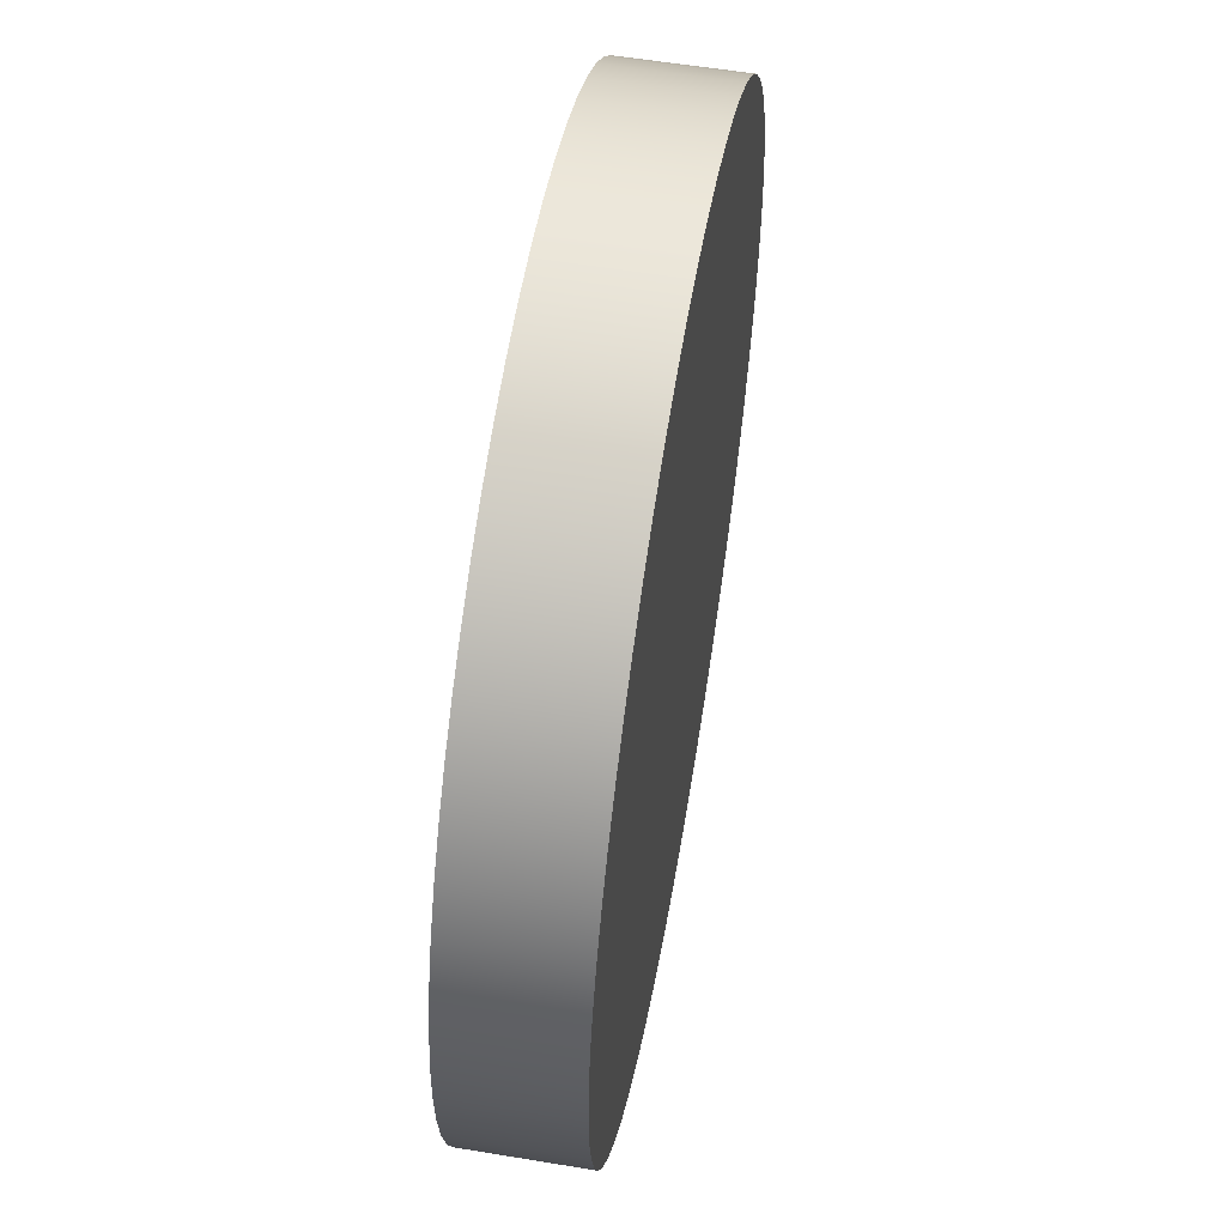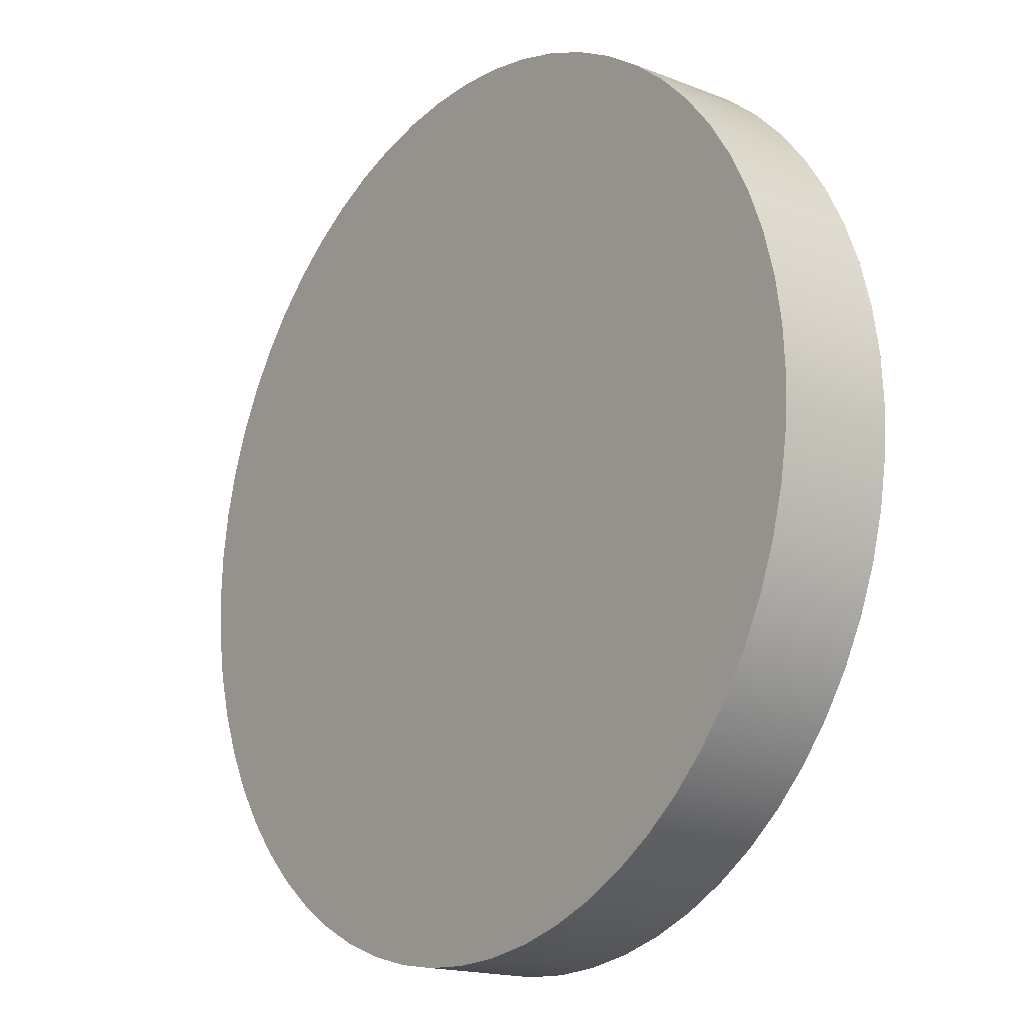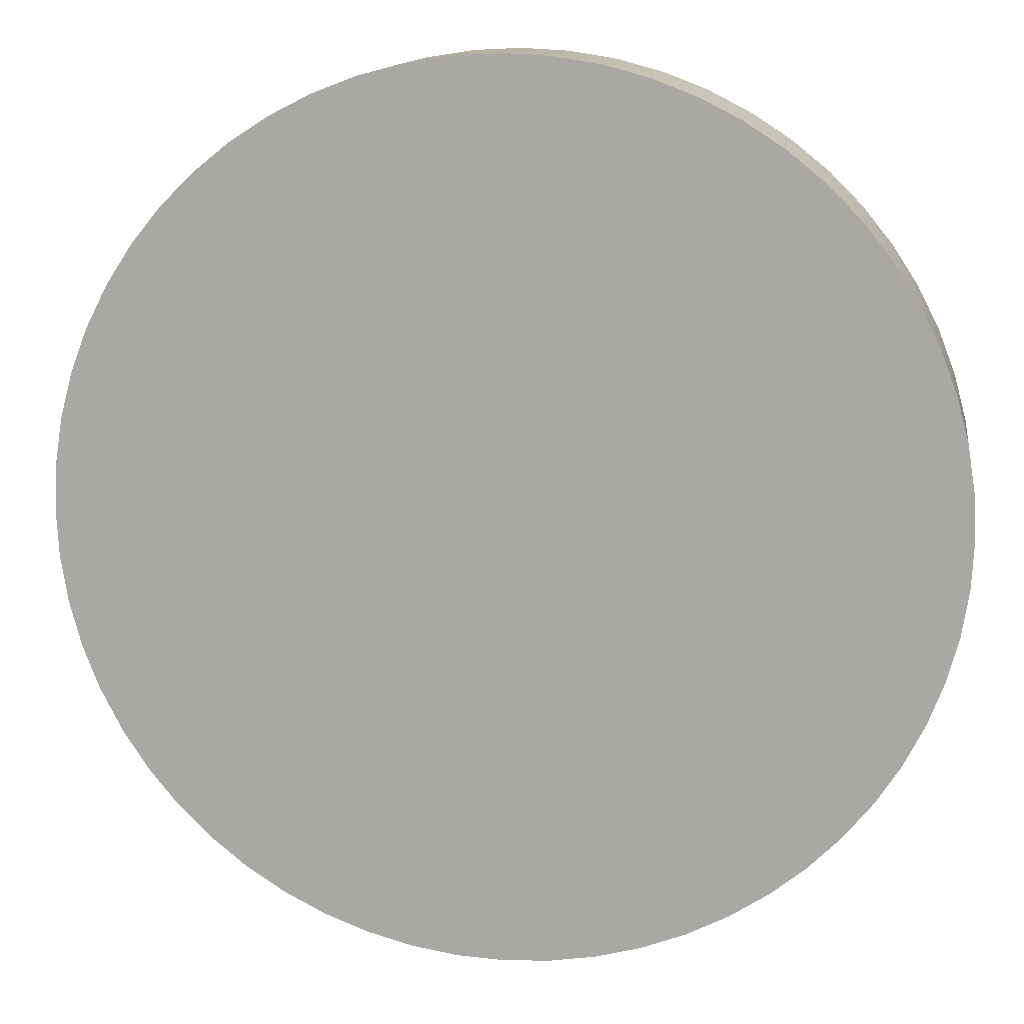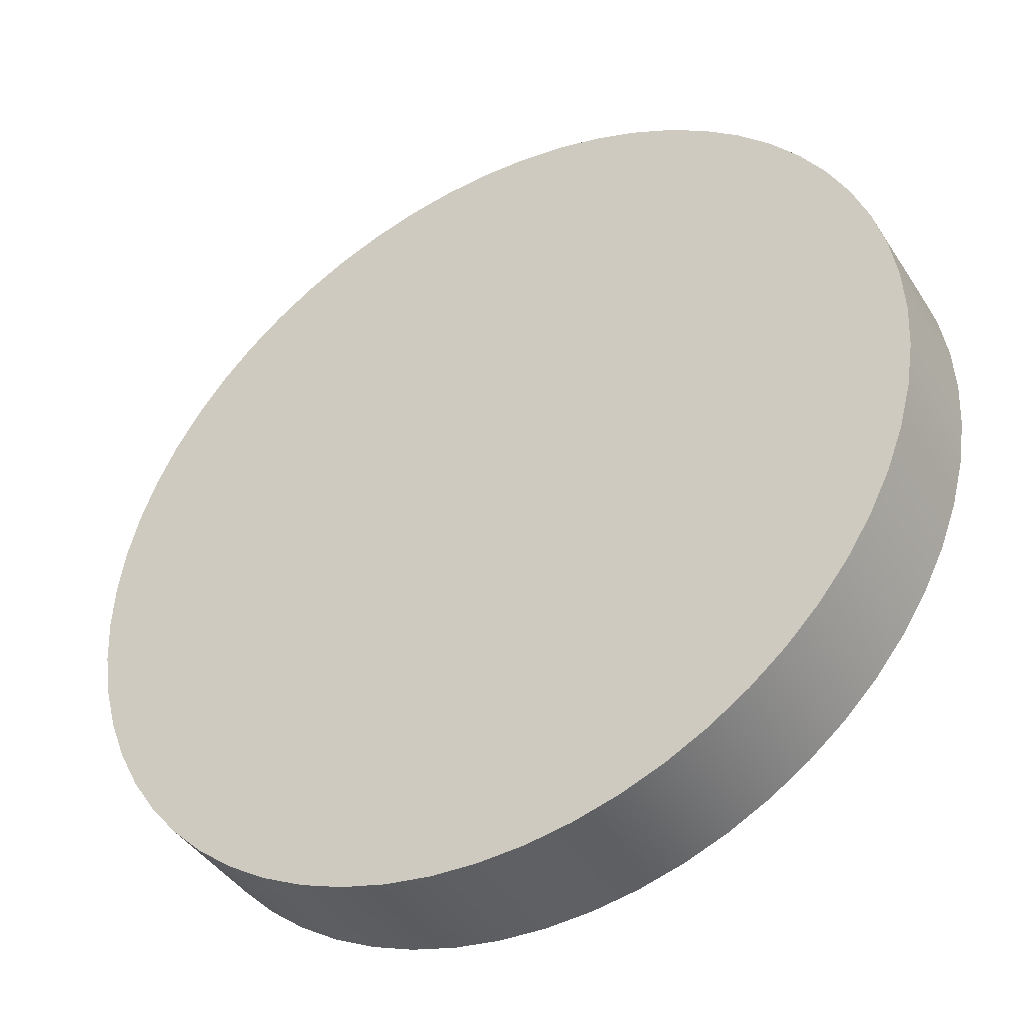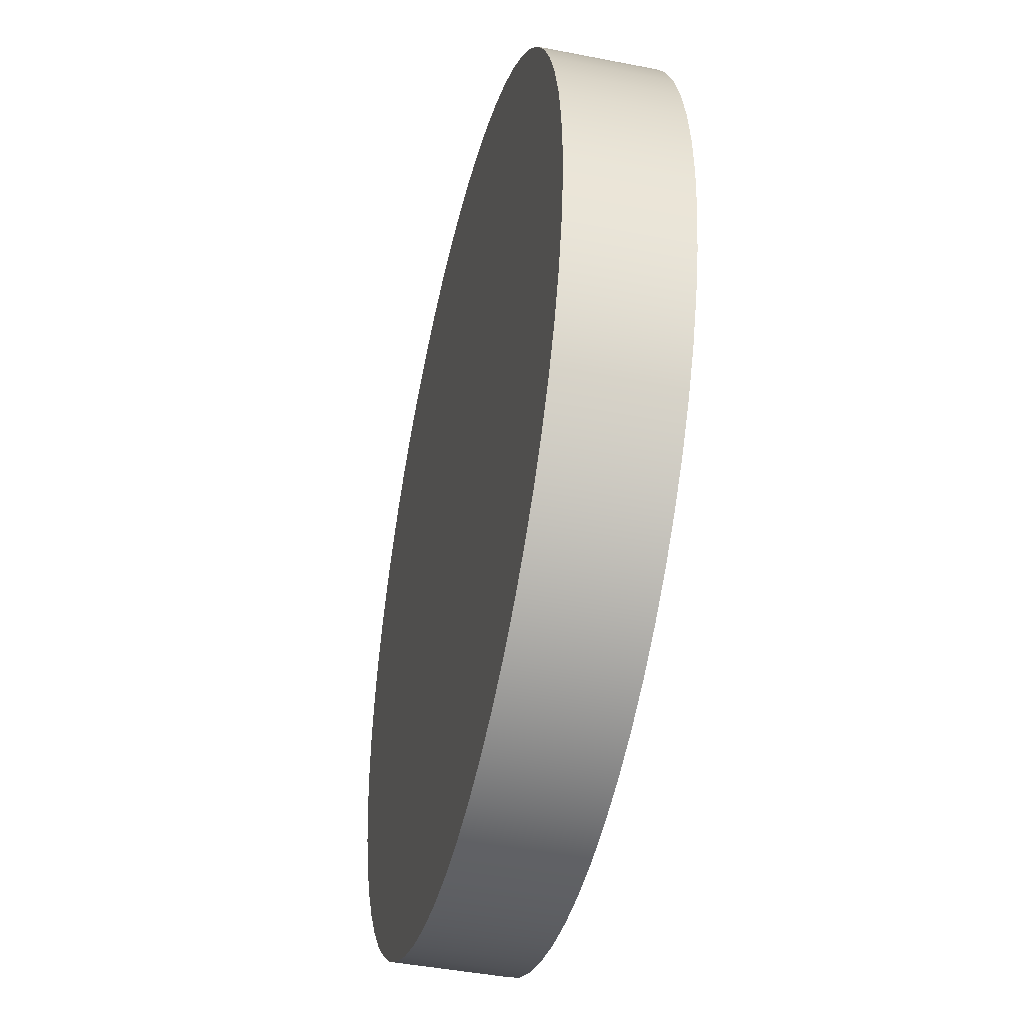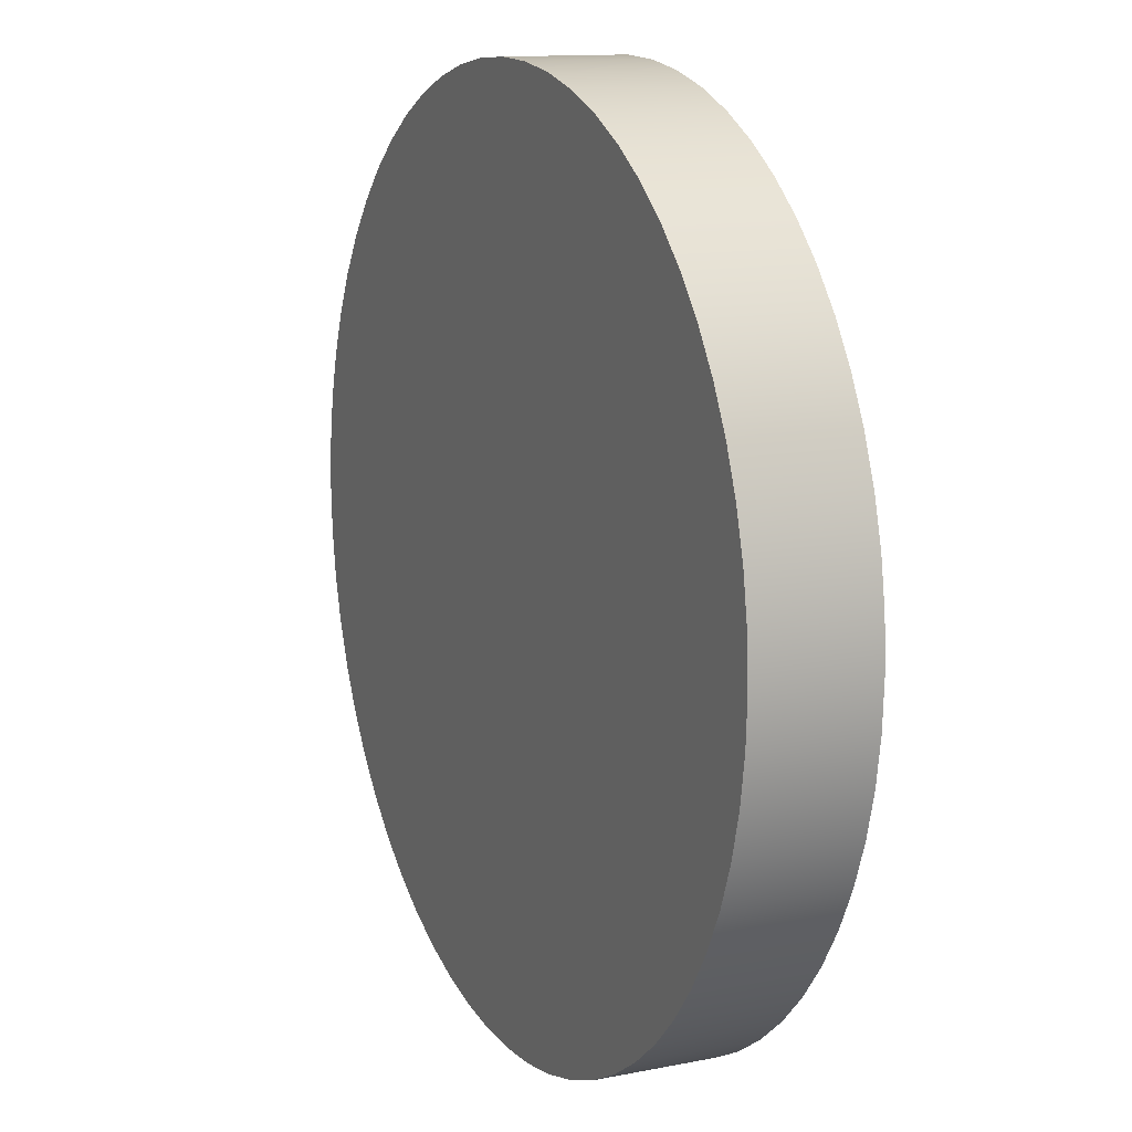
<metadata>
{"format":"obj","ext":"obj","renderer":"f3d","projection":"perspective","resolution":1024,"background":"white","views":[{"elev":56.8,"azim":-80.2,"up":"+Z"},{"elev":-17.2,"azim":-128.0,"up":"+Z"},{"elev":12.9,"azim":8.7,"up":"+Z"},{"elev":-42.0,"azim":30.2,"up":"+Z"},{"elev":-44.0,"azim":-103.0,"up":"+Z"},{"elev":12.5,"azim":65.2,"up":"+Z"}]}
</metadata>
<code>
v -0.95 0.25 1.163e-16
v -0.9448 0.25 -0.0993
v -0.9292 0.25 -0.1975
v -0.9035 0.25 -0.2936
v -0.8679 0.25 -0.3864
v -0.8227 0.25 -0.475
v -0.7686 0.25 -0.5584
v -0.706 0.25 -0.6357
v -0.6357 0.25 -0.706
v -0.5584 0.25 -0.7686
v -0.475 0.25 -0.8227
v -0.3864 0.25 -0.8679
v -0.2936 0.25 -0.9035
v -0.1975 0.25 -0.9292
v -0.0993 0.25 -0.9448
v 5.817e-17 0.25 -0.95
v 0.0993 0.25 -0.9448
v 0.1975 0.25 -0.9292
v 0.2936 0.25 -0.9035
v 0.3864 0.25 -0.8679
v 0.475 0.25 -0.8227
v 0.5584 0.25 -0.7686
v 0.6357 0.25 -0.706
v 0.706 0.25 -0.6357
v 0.7686 0.25 -0.5584
v 0.8227 0.25 -0.475
v 0.8679 0.25 -0.3864
v 0.9035 0.25 -0.2936
v 0.9292 0.25 -0.1975
v 0.9448 0.25 -0.0993
v 0.95 0.25 0
v 0.9448 0.25 0.0993
v 0.9292 0.25 0.1975
v 0.9035 0.25 0.2936
v 0.8679 0.25 0.3864
v 0.8227 0.25 0.475
v 0.7686 0.25 0.5584
v 0.706 0.25 0.6357
v 0.6357 0.25 0.706
v 0.5584 0.25 0.7686
v 0.475 0.25 0.8227
v 0.3864 0.25 0.8679
v 0.2936 0.25 0.9035
v 0.1975 0.25 0.9292
v 0.0993 0.25 0.9448
v 5.817e-17 0.25 0.95
v -0.0993 0.25 0.9448
v -0.1975 0.25 0.9292
v -0.2936 0.25 0.9035
v -0.3864 0.25 0.8679
v -0.475 0.25 0.8227
v -0.5584 0.25 0.7686
v -0.6357 0.25 0.706
v -0.706 0.25 0.6357
v -0.7686 0.25 0.5584
v -0.8227 0.25 0.475
v -0.8679 0.25 0.3864
v -0.9035 0.25 0.2936
v -0.9292 0.25 0.1975
v -0.9448 0.25 0.0993
v -0.95 0 1.163e-16
v -0.9448 0 0.0993
v -0.9292 0 0.1975
v -0.9035 0 0.2936
v -0.8679 0 0.3864
v -0.8227 0 0.475
v -0.7686 0 0.5584
v -0.706 0 0.6357
v -0.6357 0 0.706
v -0.5584 0 0.7686
v -0.475 0 0.8227
v -0.3864 0 0.8679
v -0.2936 0 0.9035
v -0.1975 0 0.9292
v -0.0993 0 0.9448
v 5.817e-17 0 0.95
v 0.0993 0 0.9448
v 0.1975 0 0.9292
v 0.2936 0 0.9035
v 0.3864 0 0.8679
v 0.475 0 0.8227
v 0.5584 0 0.7686
v 0.6357 0 0.706
v 0.706 0 0.6357
v 0.7686 0 0.5584
v 0.8227 0 0.475
v 0.8679 0 0.3864
v 0.9035 0 0.2936
v 0.9292 0 0.1975
v 0.9448 0 0.0993
v 0.95 0 0
v 0.9448 0 -0.0993
v 0.9292 0 -0.1975
v 0.9035 0 -0.2936
v 0.8679 0 -0.3864
v 0.8227 0 -0.475
v 0.7686 0 -0.5584
v 0.706 0 -0.6357
v 0.6357 0 -0.706
v 0.5584 0 -0.7686
v 0.475 0 -0.8227
v 0.3864 0 -0.8679
v 0.2936 0 -0.9035
v 0.1975 0 -0.9292
v 0.0993 0 -0.9448
v 5.817e-17 0 -0.95
v -0.0993 0 -0.9448
v -0.1975 0 -0.9292
v -0.2936 0 -0.9035
v -0.3864 0 -0.8679
v -0.475 0 -0.8227
v -0.5584 0 -0.7686
v -0.6357 0 -0.706
v -0.706 0 -0.6357
v -0.7686 0 -0.5584
v -0.8227 0 -0.475
v -0.8679 0 -0.3864
v -0.9035 0 -0.2936
v -0.9292 0 -0.1975
v -0.9448 0 -0.0993
v -0.95 0 1.163e-16
v -0.95 0.25 1.163e-16
v -0.95 0.25 1.163e-16
v -0.9448 0.25 0.0993
v -0.9292 0.25 0.1975
v -0.9035 0.25 0.2936
v -0.8679 0.25 0.3864
v -0.8227 0.25 0.475
v -0.7686 0.25 0.5584
v -0.706 0.25 0.6357
v -0.6357 0.25 0.706
v -0.5584 0.25 0.7686
v -0.475 0.25 0.8227
v -0.3864 0.25 0.8679
v -0.2936 0.25 0.9035
v -0.1975 0.25 0.9292
v -0.0993 0.25 0.9448
v 5.817e-17 0.25 0.95
v 0.0993 0.25 0.9448
v 0.1975 0.25 0.9292
v 0.2936 0.25 0.9035
v 0.3864 0.25 0.8679
v 0.475 0.25 0.8227
v 0.5584 0.25 0.7686
v 0.6357 0.25 0.706
v 0.706 0.25 0.6357
v 0.7686 0.25 0.5584
v 0.8227 0.25 0.475
v 0.8679 0.25 0.3864
v 0.9035 0.25 0.2936
v 0.9292 0.25 0.1975
v 0.9448 0.25 0.0993
v 0.95 0.25 0
v 0.9448 0.25 -0.0993
v 0.9292 0.25 -0.1975
v 0.9035 0.25 -0.2936
v 0.8679 0.25 -0.3864
v 0.8227 0.25 -0.475
v 0.7686 0.25 -0.5584
v 0.706 0.25 -0.6357
v 0.6357 0.25 -0.706
v 0.5584 0.25 -0.7686
v 0.475 0.25 -0.8227
v 0.3864 0.25 -0.8679
v 0.2936 0.25 -0.9035
v 0.1975 0.25 -0.9292
v 0.0993 0.25 -0.9448
v 5.817e-17 0.25 -0.95
v -0.0993 0.25 -0.9448
v -0.1975 0.25 -0.9292
v -0.2936 0.25 -0.9035
v -0.3864 0.25 -0.8679
v -0.475 0.25 -0.8227
v -0.5584 0.25 -0.7686
v -0.6357 0.25 -0.706
v -0.706 0.25 -0.6357
v -0.7686 0.25 -0.5584
v -0.8227 0.25 -0.475
v -0.8679 0.25 -0.3864
v -0.9035 0.25 -0.2936
v -0.9292 0.25 -0.1975
v -0.9448 0.25 -0.0993
v -0.95 0 1.163e-16
v -0.9448 0 -0.0993
v -0.9292 0 -0.1975
v -0.9035 0 -0.2936
v -0.8679 0 -0.3864
v -0.8227 0 -0.475
v -0.7686 0 -0.5584
v -0.706 0 -0.6357
v -0.6357 0 -0.706
v -0.5584 0 -0.7686
v -0.475 0 -0.8227
v -0.3864 0 -0.8679
v -0.2936 0 -0.9035
v -0.1975 0 -0.9292
v -0.0993 0 -0.9448
v 5.817e-17 0 -0.95
v 0.0993 0 -0.9448
v 0.1975 0 -0.9292
v 0.2936 0 -0.9035
v 0.3864 0 -0.8679
v 0.475 0 -0.8227
v 0.5584 0 -0.7686
v 0.6357 0 -0.706
v 0.706 0 -0.6357
v 0.7686 0 -0.5584
v 0.8227 0 -0.475
v 0.8679 0 -0.3864
v 0.9035 0 -0.2936
v 0.9292 0 -0.1975
v 0.9448 0 -0.0993
v 0.95 0 0
v 0.9448 0 0.0993
v 0.9292 0 0.1975
v 0.9035 0 0.2936
v 0.8679 0 0.3864
v 0.8227 0 0.475
v 0.7686 0 0.5584
v 0.706 0 0.6357
v 0.6357 0 0.706
v 0.5584 0 0.7686
v 0.475 0 0.8227
v 0.3864 0 0.8679
v 0.2936 0 0.9035
v 0.1975 0 0.9292
v 0.0993 0 0.9448
v 5.817e-17 0 0.95
v -0.0993 0 0.9448
v -0.1975 0 0.9292
v -0.2936 0 0.9035
v -0.3864 0 0.8679
v -0.475 0 0.8227
v -0.5584 0 0.7686
v -0.6357 0 0.706
v -0.706 0 0.6357
v -0.7686 0 0.5584
v -0.8227 0 0.475
v -0.8679 0 0.3864
v -0.9035 0 0.2936
v -0.9292 0 0.1975
v -0.9448 0 0.0993
g 44fce834-e306-11ea-bce8-54bf646e7e1f
f 2 120 1
f 1 120 121
f 122 61 60
f 60 61 62
f 60 62 59
f 59 62 63
f 59 63 58
f 58 63 64
f 58 64 57
f 57 64 65
f 57 65 56
f 56 65 66
f 56 66 55
f 55 66 67
f 55 67 54
f 54 67 68
f 54 68 53
f 53 68 69
f 53 69 52
f 52 69 70
f 52 70 51
f 51 70 71
f 51 71 50
f 50 71 72
f 50 72 49
f 49 72 73
f 49 73 48
f 48 73 74
f 48 74 47
f 47 74 75
f 47 75 46
f 46 75 76
f 46 76 45
f 45 76 77
f 45 77 44
f 44 77 78
f 44 78 43
f 43 78 79
f 43 79 42
f 42 79 80
f 42 80 41
f 41 80 81
f 41 81 40
f 40 81 82
f 40 82 39
f 39 82 83
f 39 83 38
f 38 83 84
f 38 84 37
f 37 84 85
f 37 85 36
f 36 85 86
f 36 86 35
f 35 86 87
f 35 87 34
f 34 87 88
f 34 88 33
f 33 88 89
f 33 89 32
f 32 89 90
f 32 90 31
f 31 90 91
f 31 91 30
f 30 91 92
f 30 92 29
f 29 92 93
f 29 93 28
f 28 93 94
f 28 94 27
f 27 94 95
f 27 95 26
f 26 95 96
f 26 96 25
f 25 96 97
f 25 97 24
f 24 97 98
f 24 98 23
f 23 98 99
f 23 99 22
f 22 99 100
f 22 100 21
f 21 100 101
f 21 101 20
f 20 101 102
f 20 102 19
f 19 102 103
f 19 103 18
f 18 103 104
f 18 104 17
f 17 104 105
f 17 105 16
f 16 105 106
f 16 106 15
f 15 106 107
f 15 107 14
f 14 107 108
f 14 108 13
f 13 108 109
f 13 109 12
f 12 109 110
f 12 110 11
f 11 110 111
f 11 111 10
f 10 111 112
f 10 112 9
f 9 112 113
f 9 113 8
f 8 113 114
f 8 114 7
f 7 114 115
f 7 115 6
f 6 115 116
f 6 116 5
f 5 116 117
f 5 117 4
f 4 117 118
f 4 118 3
f 3 118 119
f 3 119 2
f 2 119 120
g 44fd0f3e-e306-11ea-b67f-54bf646e7e1f
f 124 152 123
f 123 152 153
f 123 153 182
f 182 153 154
f 182 154 181
f 181 154 155
f 181 155 180
f 180 155 156
f 180 156 179
f 179 156 157
f 179 157 178
f 178 157 158
f 178 158 177
f 177 158 159
f 177 159 176
f 176 159 160
f 176 160 175
f 175 160 161
f 175 161 174
f 174 161 162
f 174 162 173
f 173 162 163
f 173 163 172
f 172 163 164
f 172 164 171
f 171 164 165
f 171 165 170
f 170 165 166
f 170 166 169
f 169 166 167
f 169 167 168
f 152 124 151
f 151 124 125
f 151 125 150
f 150 125 126
f 150 126 149
f 149 126 127
f 149 127 148
f 148 127 128
f 148 128 147
f 147 128 129
f 147 129 146
f 146 129 130
f 146 130 145
f 145 130 131
f 145 131 144
f 144 131 132
f 144 132 143
f 143 132 133
f 143 133 142
f 142 133 134
f 142 134 141
f 141 134 135
f 141 135 140
f 140 135 136
f 140 136 139
f 139 136 137
f 139 137 138
g 44fd3652-e306-11ea-a008-54bf646e7e1f
f 184 212 183
f 183 212 213
f 183 213 242
f 242 213 214
f 242 214 241
f 241 214 215
f 241 215 240
f 240 215 216
f 240 216 239
f 239 216 217
f 239 217 238
f 238 217 218
f 238 218 237
f 237 218 219
f 237 219 236
f 236 219 220
f 236 220 235
f 235 220 221
f 235 221 234
f 234 221 222
f 234 222 233
f 233 222 223
f 233 223 232
f 232 223 224
f 232 224 231
f 231 224 225
f 231 225 230
f 230 225 226
f 230 226 229
f 229 226 227
f 229 227 228
f 212 184 211
f 211 184 185
f 211 185 210
f 210 185 186
f 210 186 209
f 209 186 187
f 209 187 208
f 208 187 188
f 208 188 207
f 207 188 189
f 207 189 206
f 206 189 190
f 206 190 205
f 205 190 191
f 205 191 204
f 204 191 192
f 204 192 203
f 203 192 193
f 203 193 202
f 202 193 194
f 202 194 201
f 201 194 195
f 201 195 200
f 200 195 196
f 200 196 199
f 199 196 197
f 199 197 198

</code>
